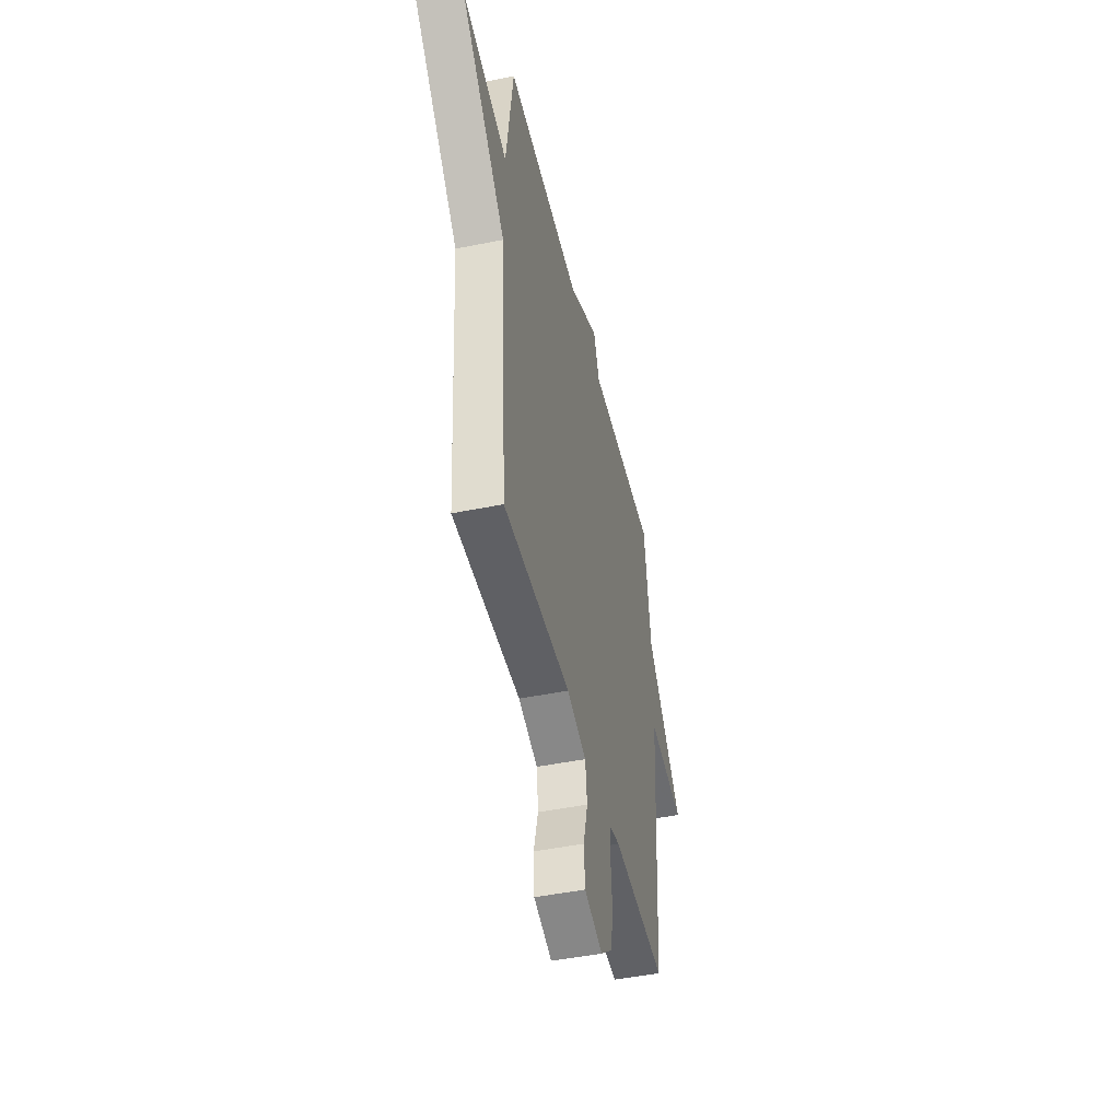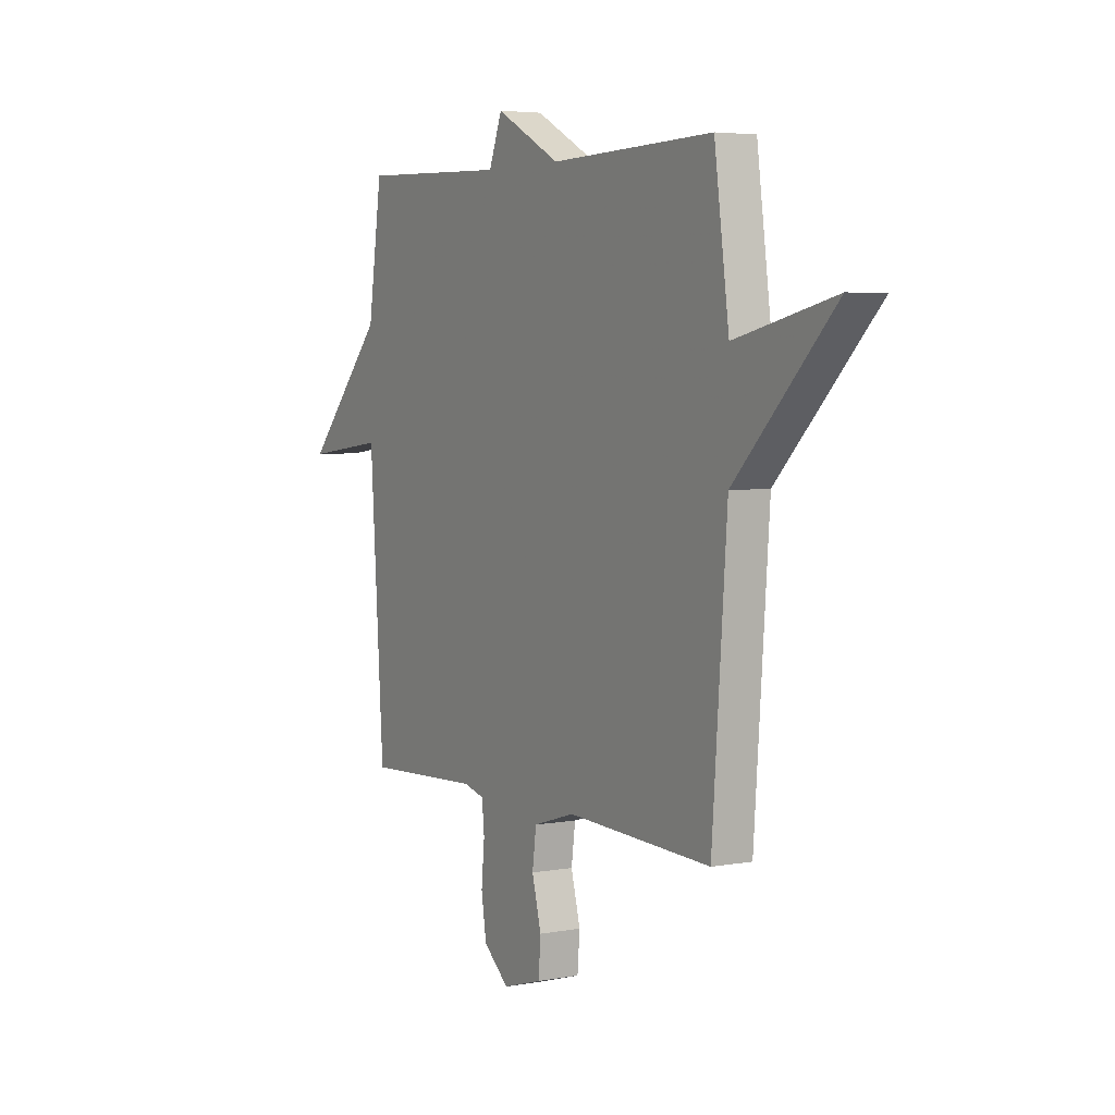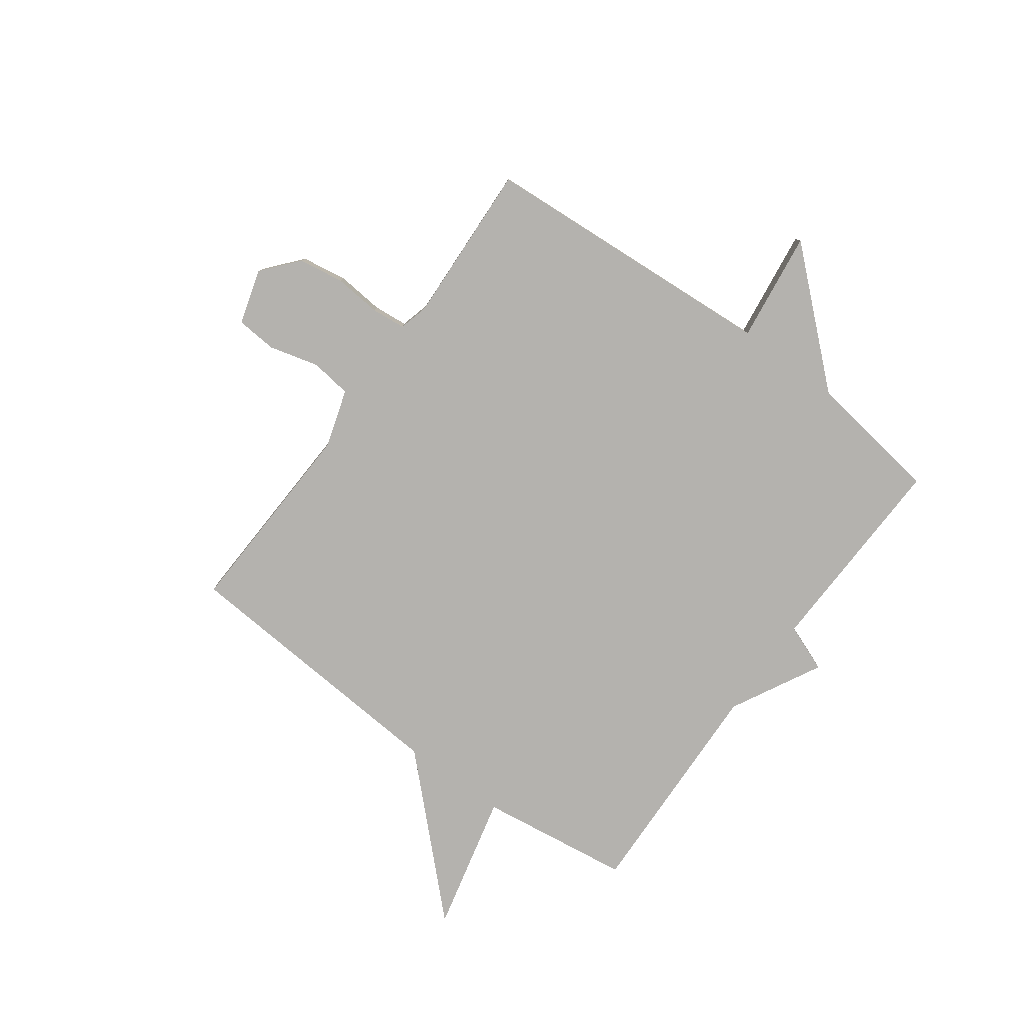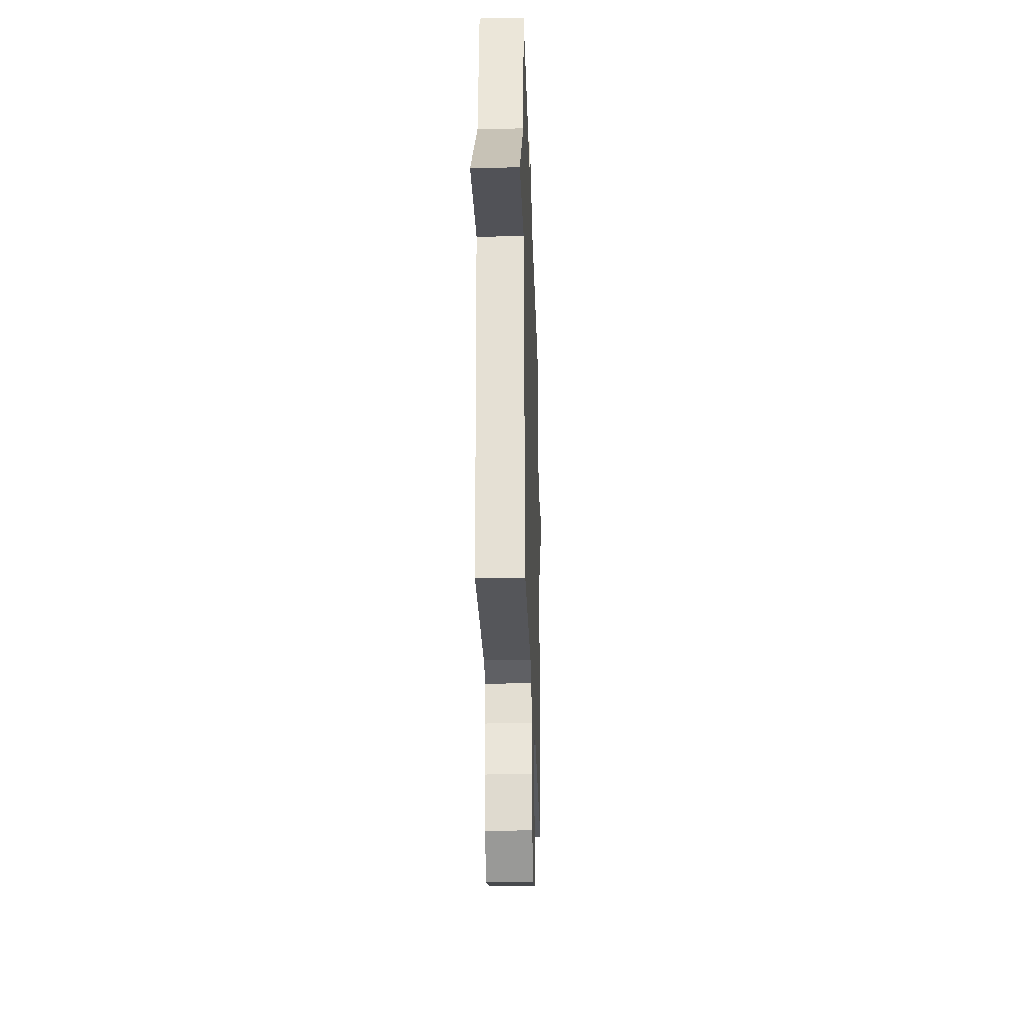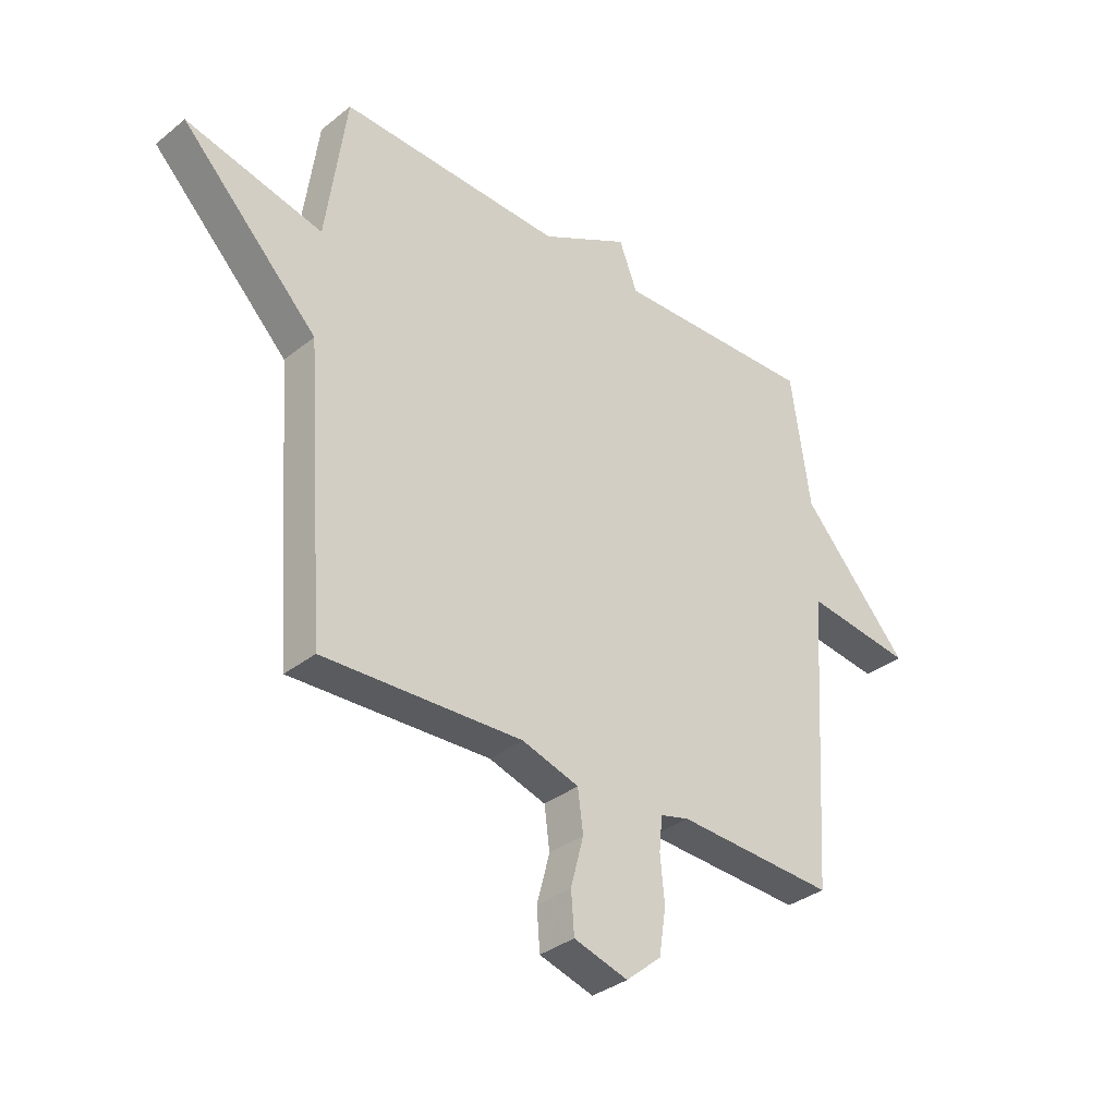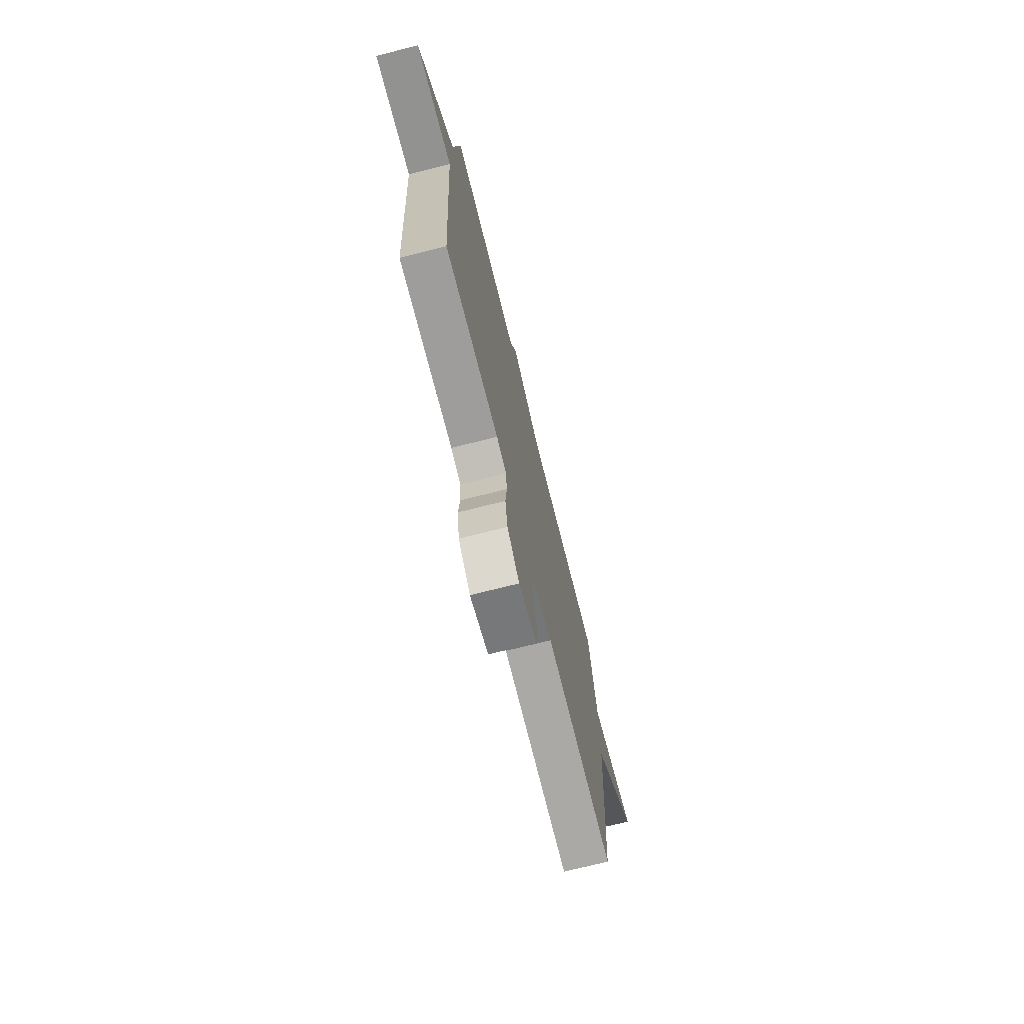
<metadata>
{"format":"obj","ext":"obj","renderer":"f3d","projection":"perspective","resolution":1024,"background":"white","views":[{"elev":-46.7,"azim":103.0,"up":"+Z"},{"elev":4.5,"azim":59.4,"up":"+Z"},{"elev":-79.7,"azim":-126.1,"up":"+Y"},{"elev":-28.7,"azim":-88.2,"up":"+Z"},{"elev":-34.4,"azim":136.9,"up":"+Z"},{"elev":-73.1,"azim":-75.9,"up":"+Z"}]}
</metadata>
<code>
v -0.5 0.07 -0.5
v -0.536 0.07 0.052
v -0.739 0.07 0.026
v -0.536 0.07 0.252
v -0.5 0.07 0.5
v -0.119 0.07 0.487
v -0.085 0.07 0.575
v 0.081 0.07 0.487
v 0.5 0.07 0.5
v 0.538 0.07 0.22
v 0.793 0.07 0.28
v 0.538 0.07 0.02
v 0.5 0.07 -0.5
v 0.128 0.07 -0.484
v 0.021 0.07 -0.517
v 0.011 0.07 -0.593
v 0.035 0.07 -0.684
v 0.029 0.07 -0.759
v -0.072 0.07 -0.789
v -0.138 0.07 -0.733
v -0.151 0.07 -0.649
v -0.143 0.07 -0.563
v -0.149 0.07 -0.5
v -0.203 0.07 -0.486
v -0.5 0 -0.5
v -0.536 0 0.052
v -0.739 0 0.026
v -0.536 0 0.252
v -0.5 0 0.5
v -0.119 0 0.487
v -0.085 0 0.575
v 0.081 0 0.487
v 0.5 0 0.5
v 0.538 0 0.22
v 0.793 0 0.28
v 0.538 0 0.02
v 0.5 0 -0.5
v 0.128 0 -0.484
v 0.021 0 -0.517
v 0.011 0 -0.593
v 0.035 0 -0.684
v 0.029 0 -0.759
v -0.072 0 -0.789
v -0.138 0 -0.733
v -0.151 0 -0.649
v -0.143 0 -0.563
v -0.149 0 -0.5
v -0.203 0 -0.486
f 20 21 22
f 19 20 22
f 18 19 22
f 17 18 22
f 16 17 22
f 15 16 22 23
f 14 15 23 24
f 12 13 14
f 10 11 12
f 12 14 24
f 10 12 24
f 9 10 24
f 8 9 24
f 8 24 1
f 7 8 1
f 6 7 1
f 2 3 4
f 4 5 6
f 2 4 6
f 1 2 6
f 46 45 44
f 46 44 43
f 46 43 42
f 46 42 41
f 46 41 40
f 47 46 40 39
f 48 47 39 38
f 38 37 36
f 36 35 34
f 48 38 36
f 48 36 34
f 48 34 33
f 48 33 32
f 25 48 32
f 25 32 31
f 25 31 30
f 28 27 26
f 30 29 28
f 30 28 26
f 30 26 25
f 1 25 26 2
f 2 26 27 3
f 3 27 28 4
f 4 28 29 5
f 5 29 30 6
f 6 30 31 7
f 7 31 32 8
f 8 32 33 9
f 9 33 34 10
f 10 34 35 11
f 11 35 36 12
f 12 36 37 13
f 13 37 38 14
f 14 38 39 15
f 15 39 40 16
f 16 40 41 17
f 17 41 42 18
f 18 42 43 19
f 19 43 44 20
f 20 44 45 21
f 21 45 46 22
f 22 46 47 23
f 23 47 48 24
f 24 48 25 1

</code>
